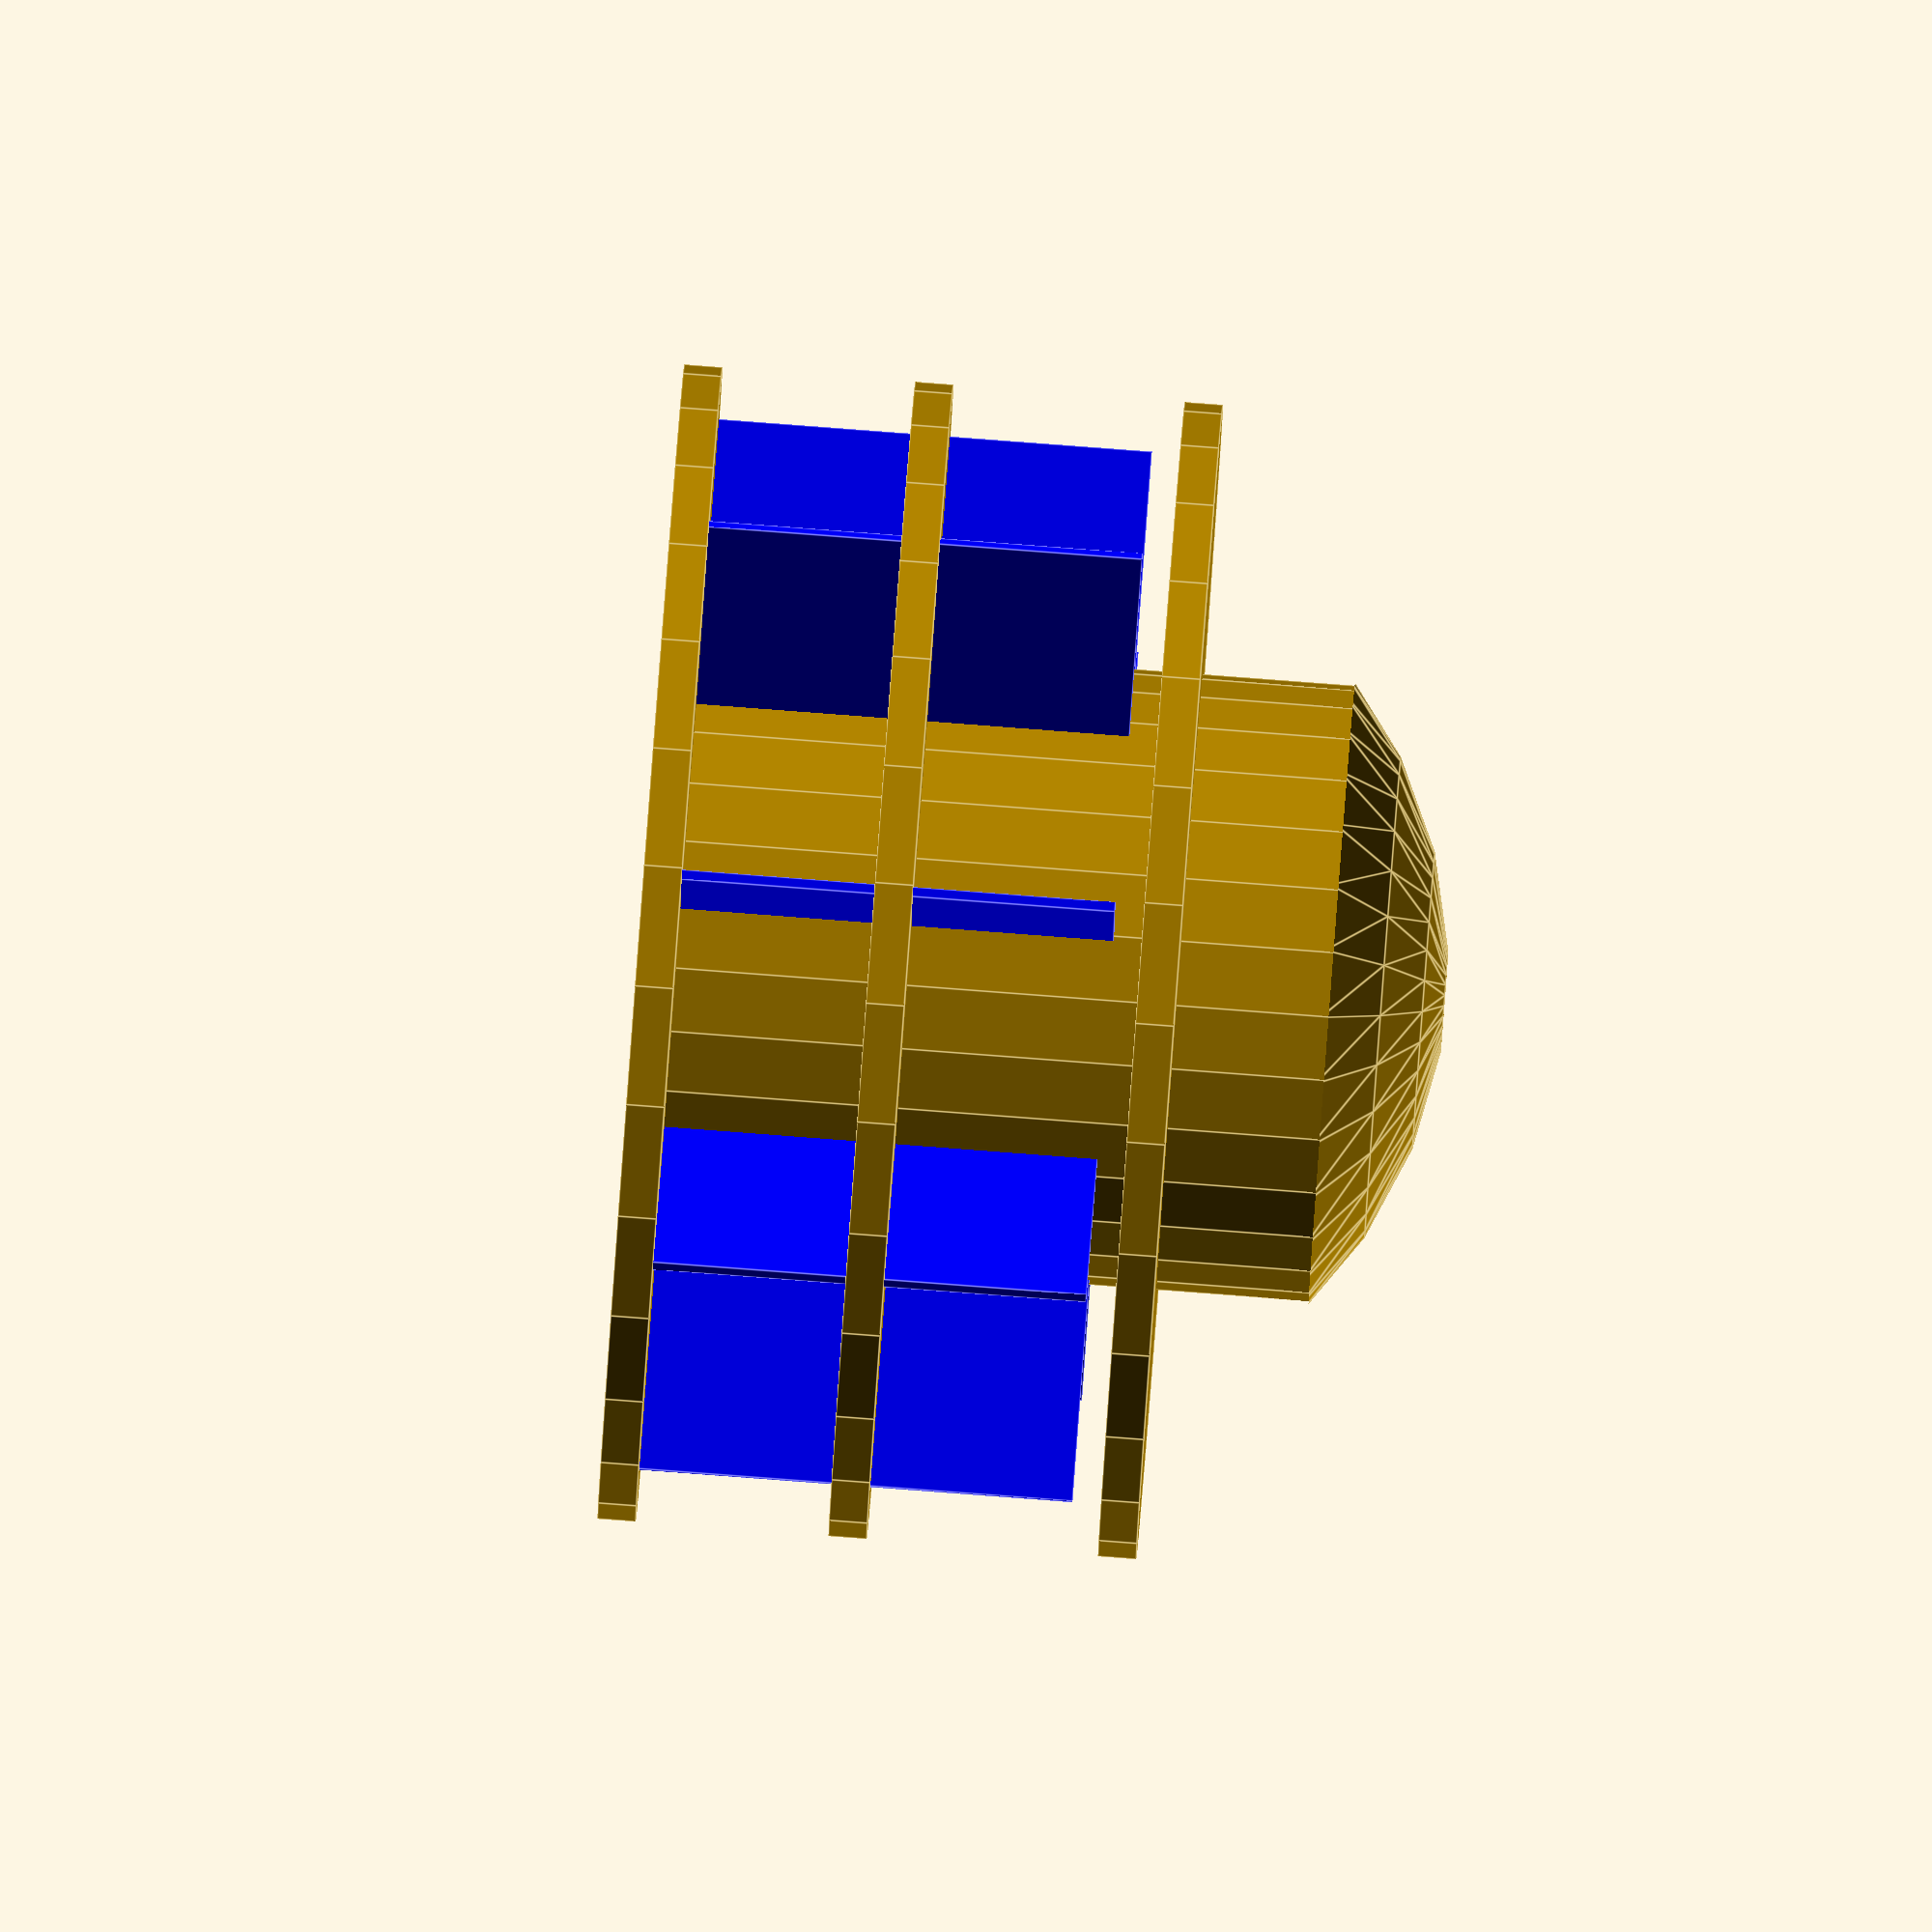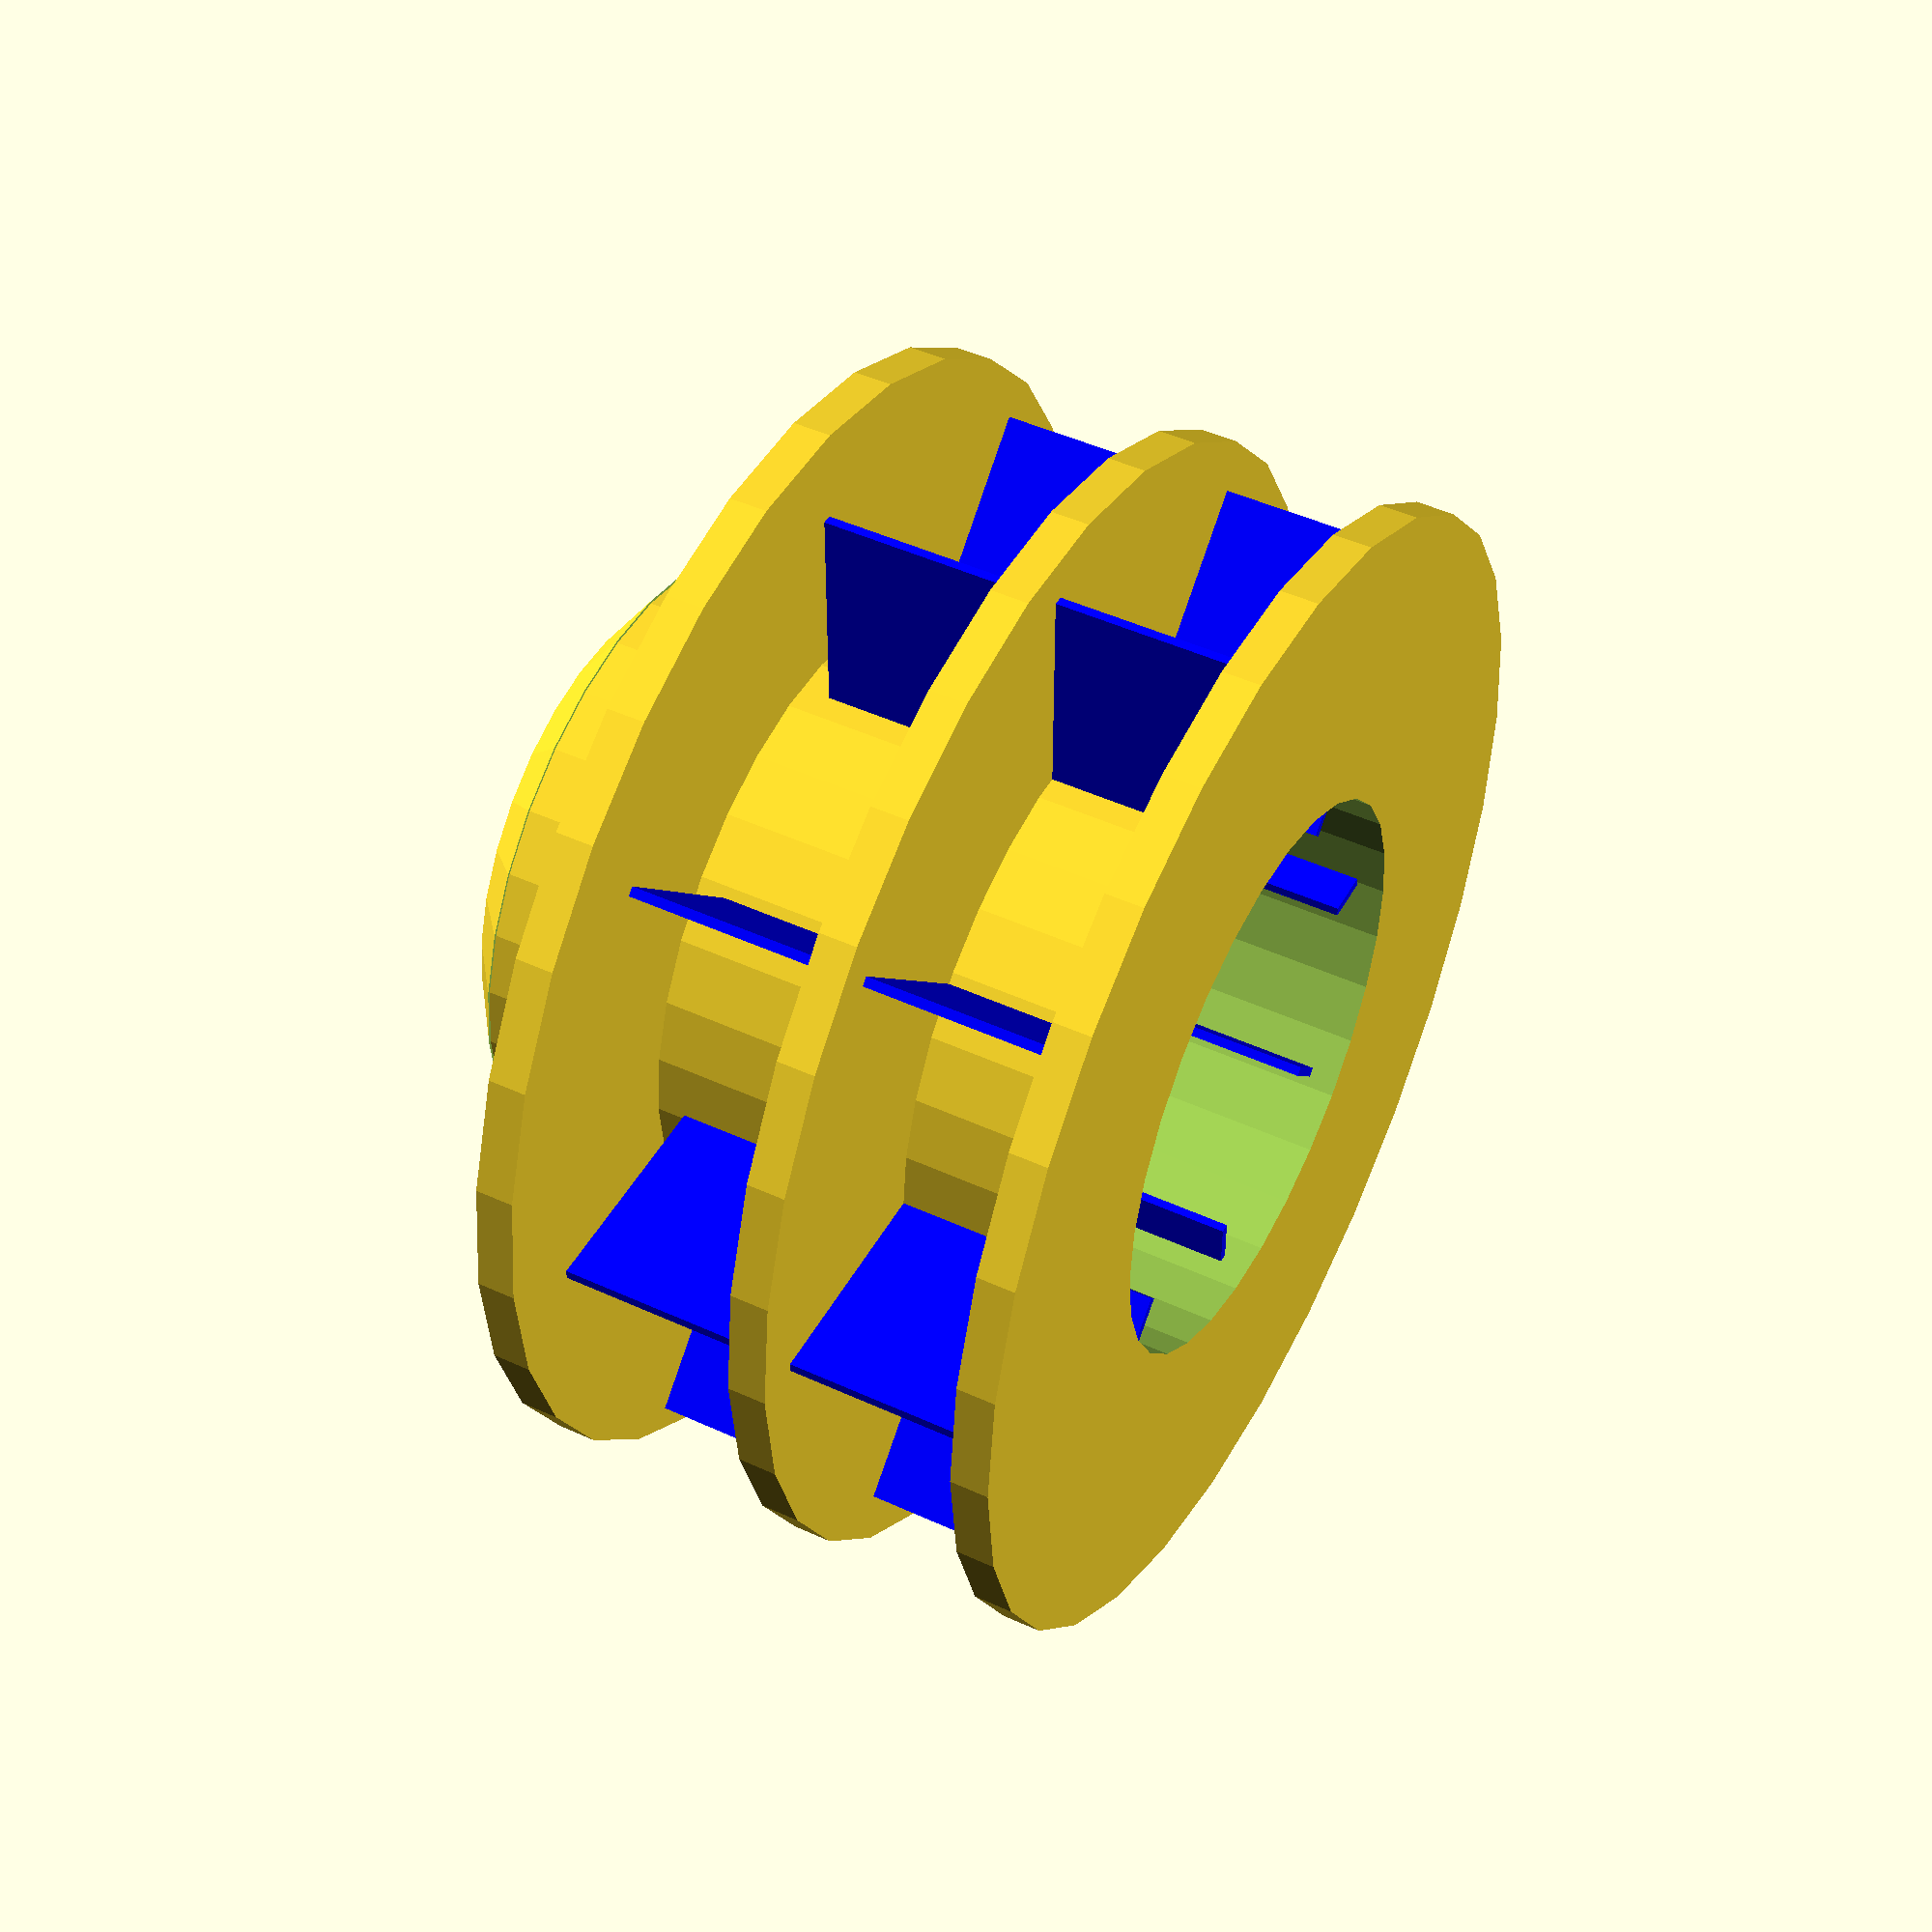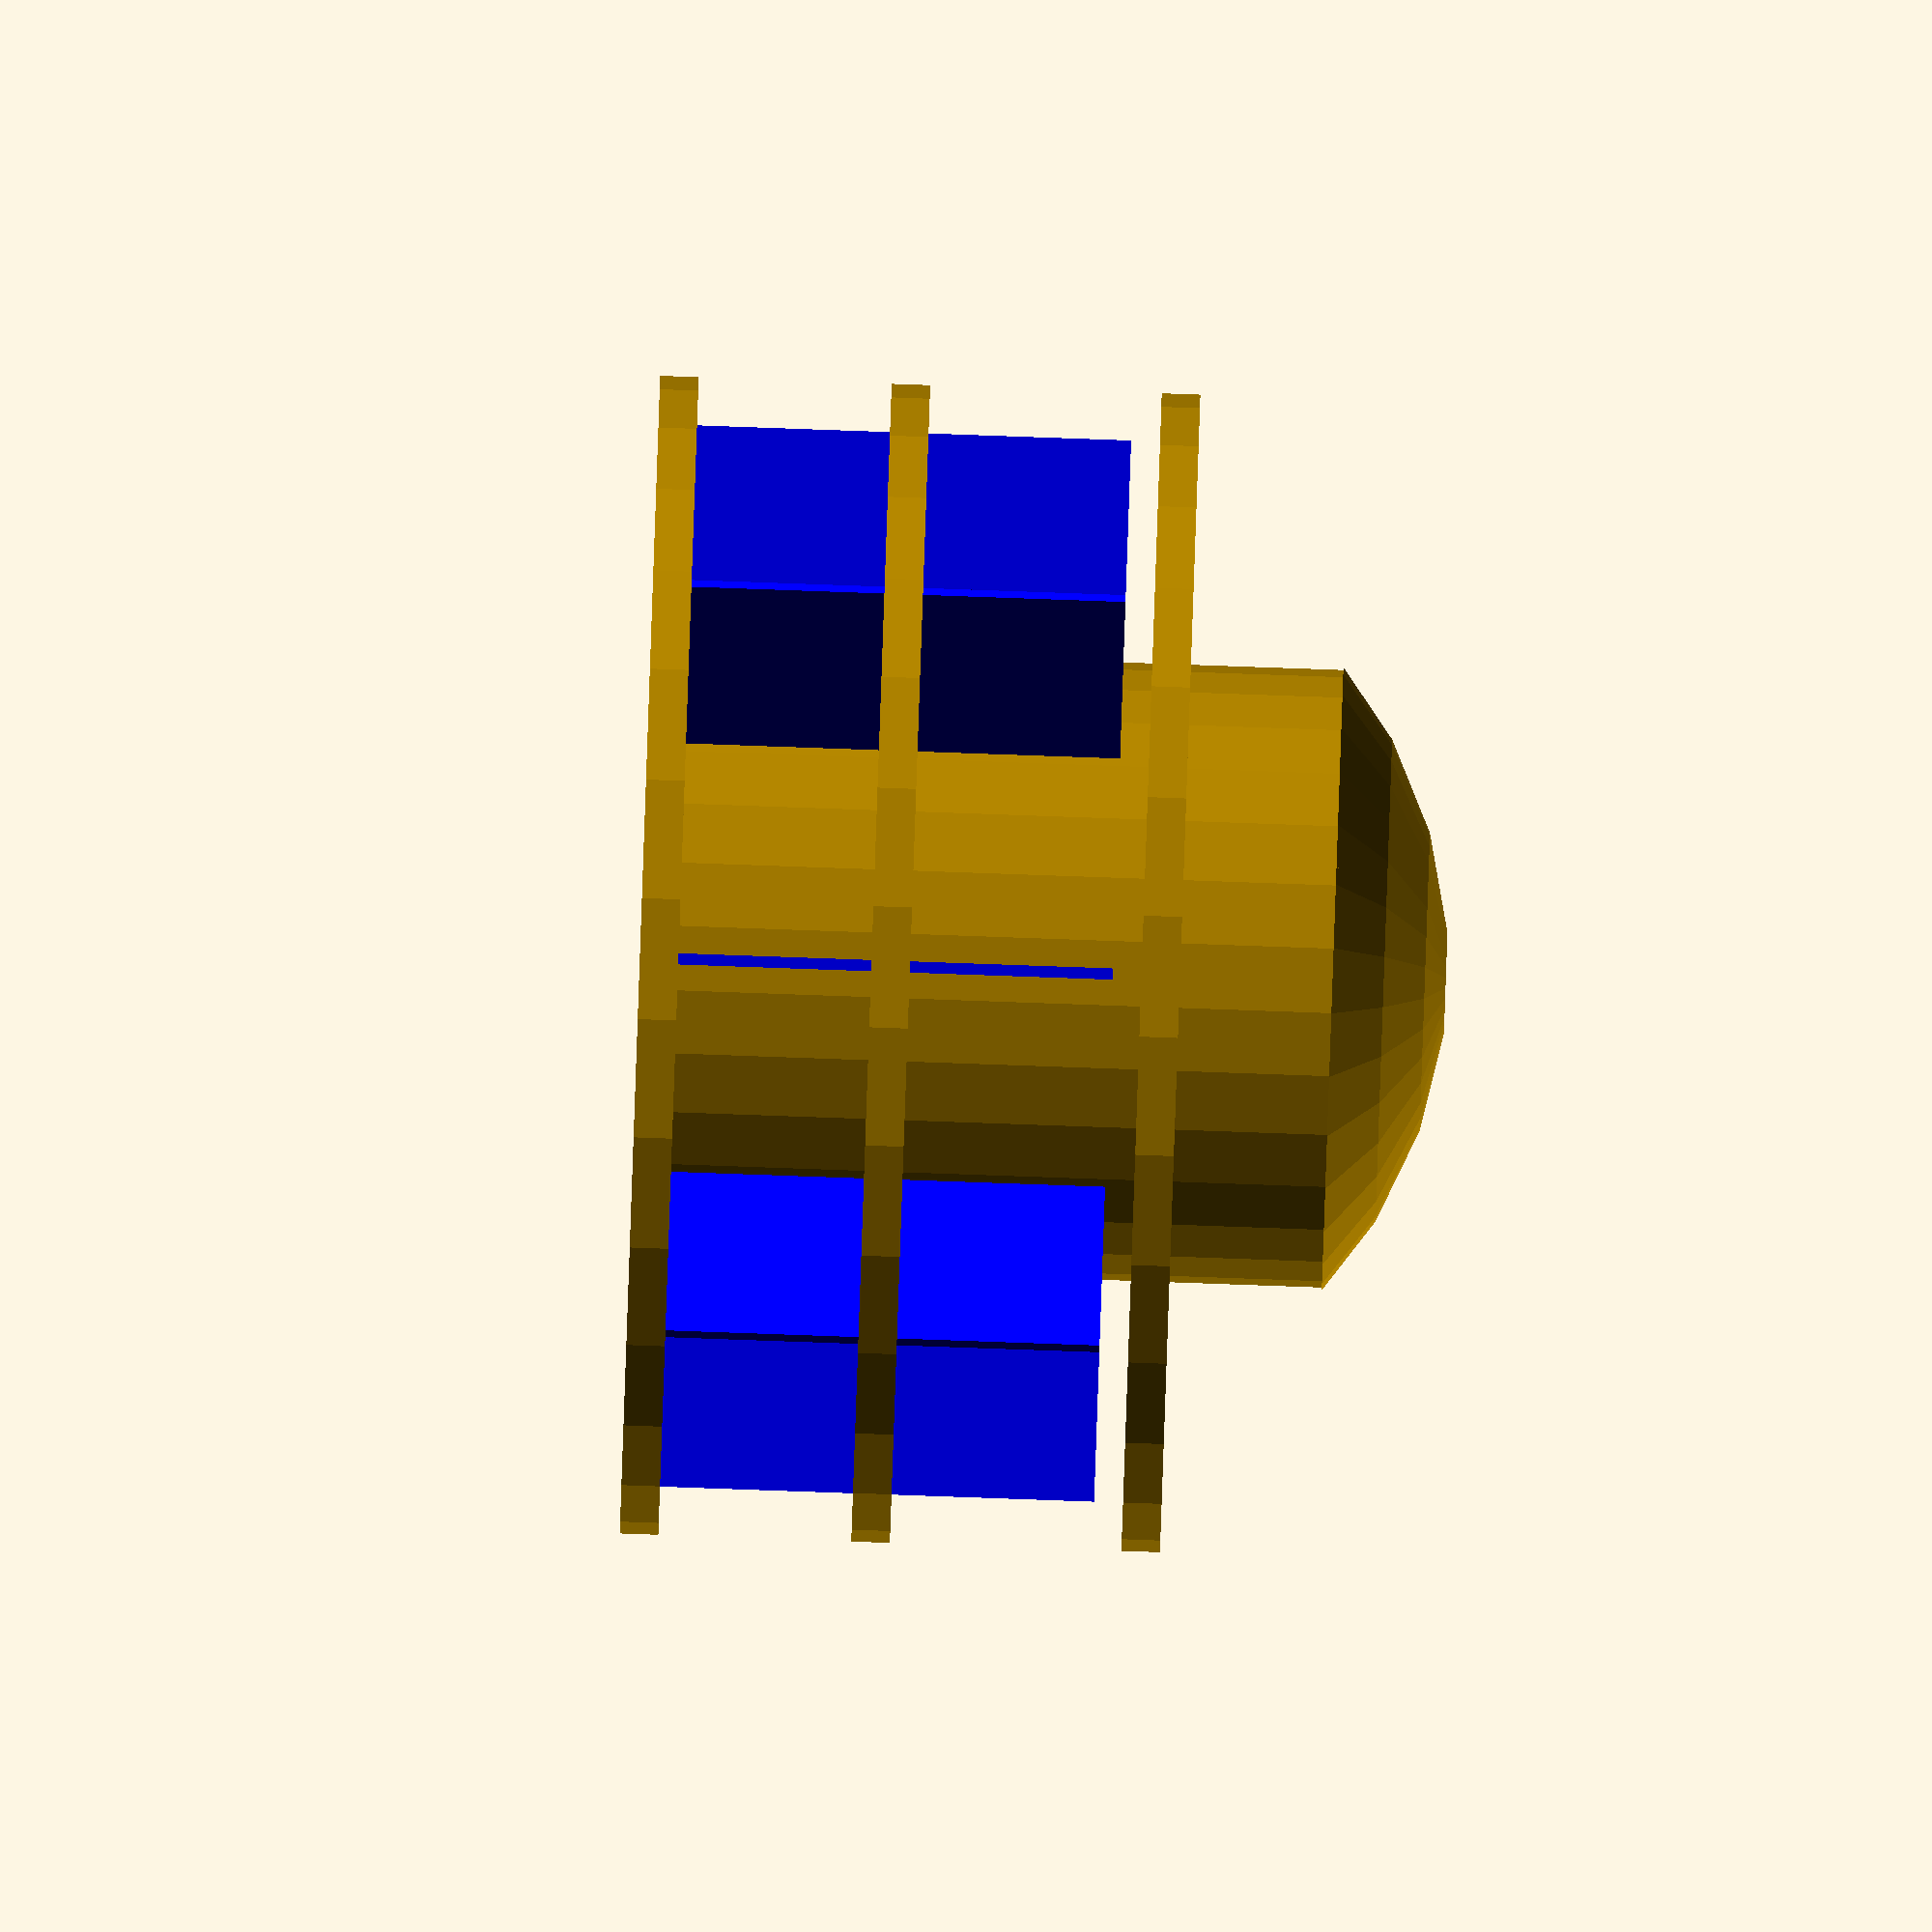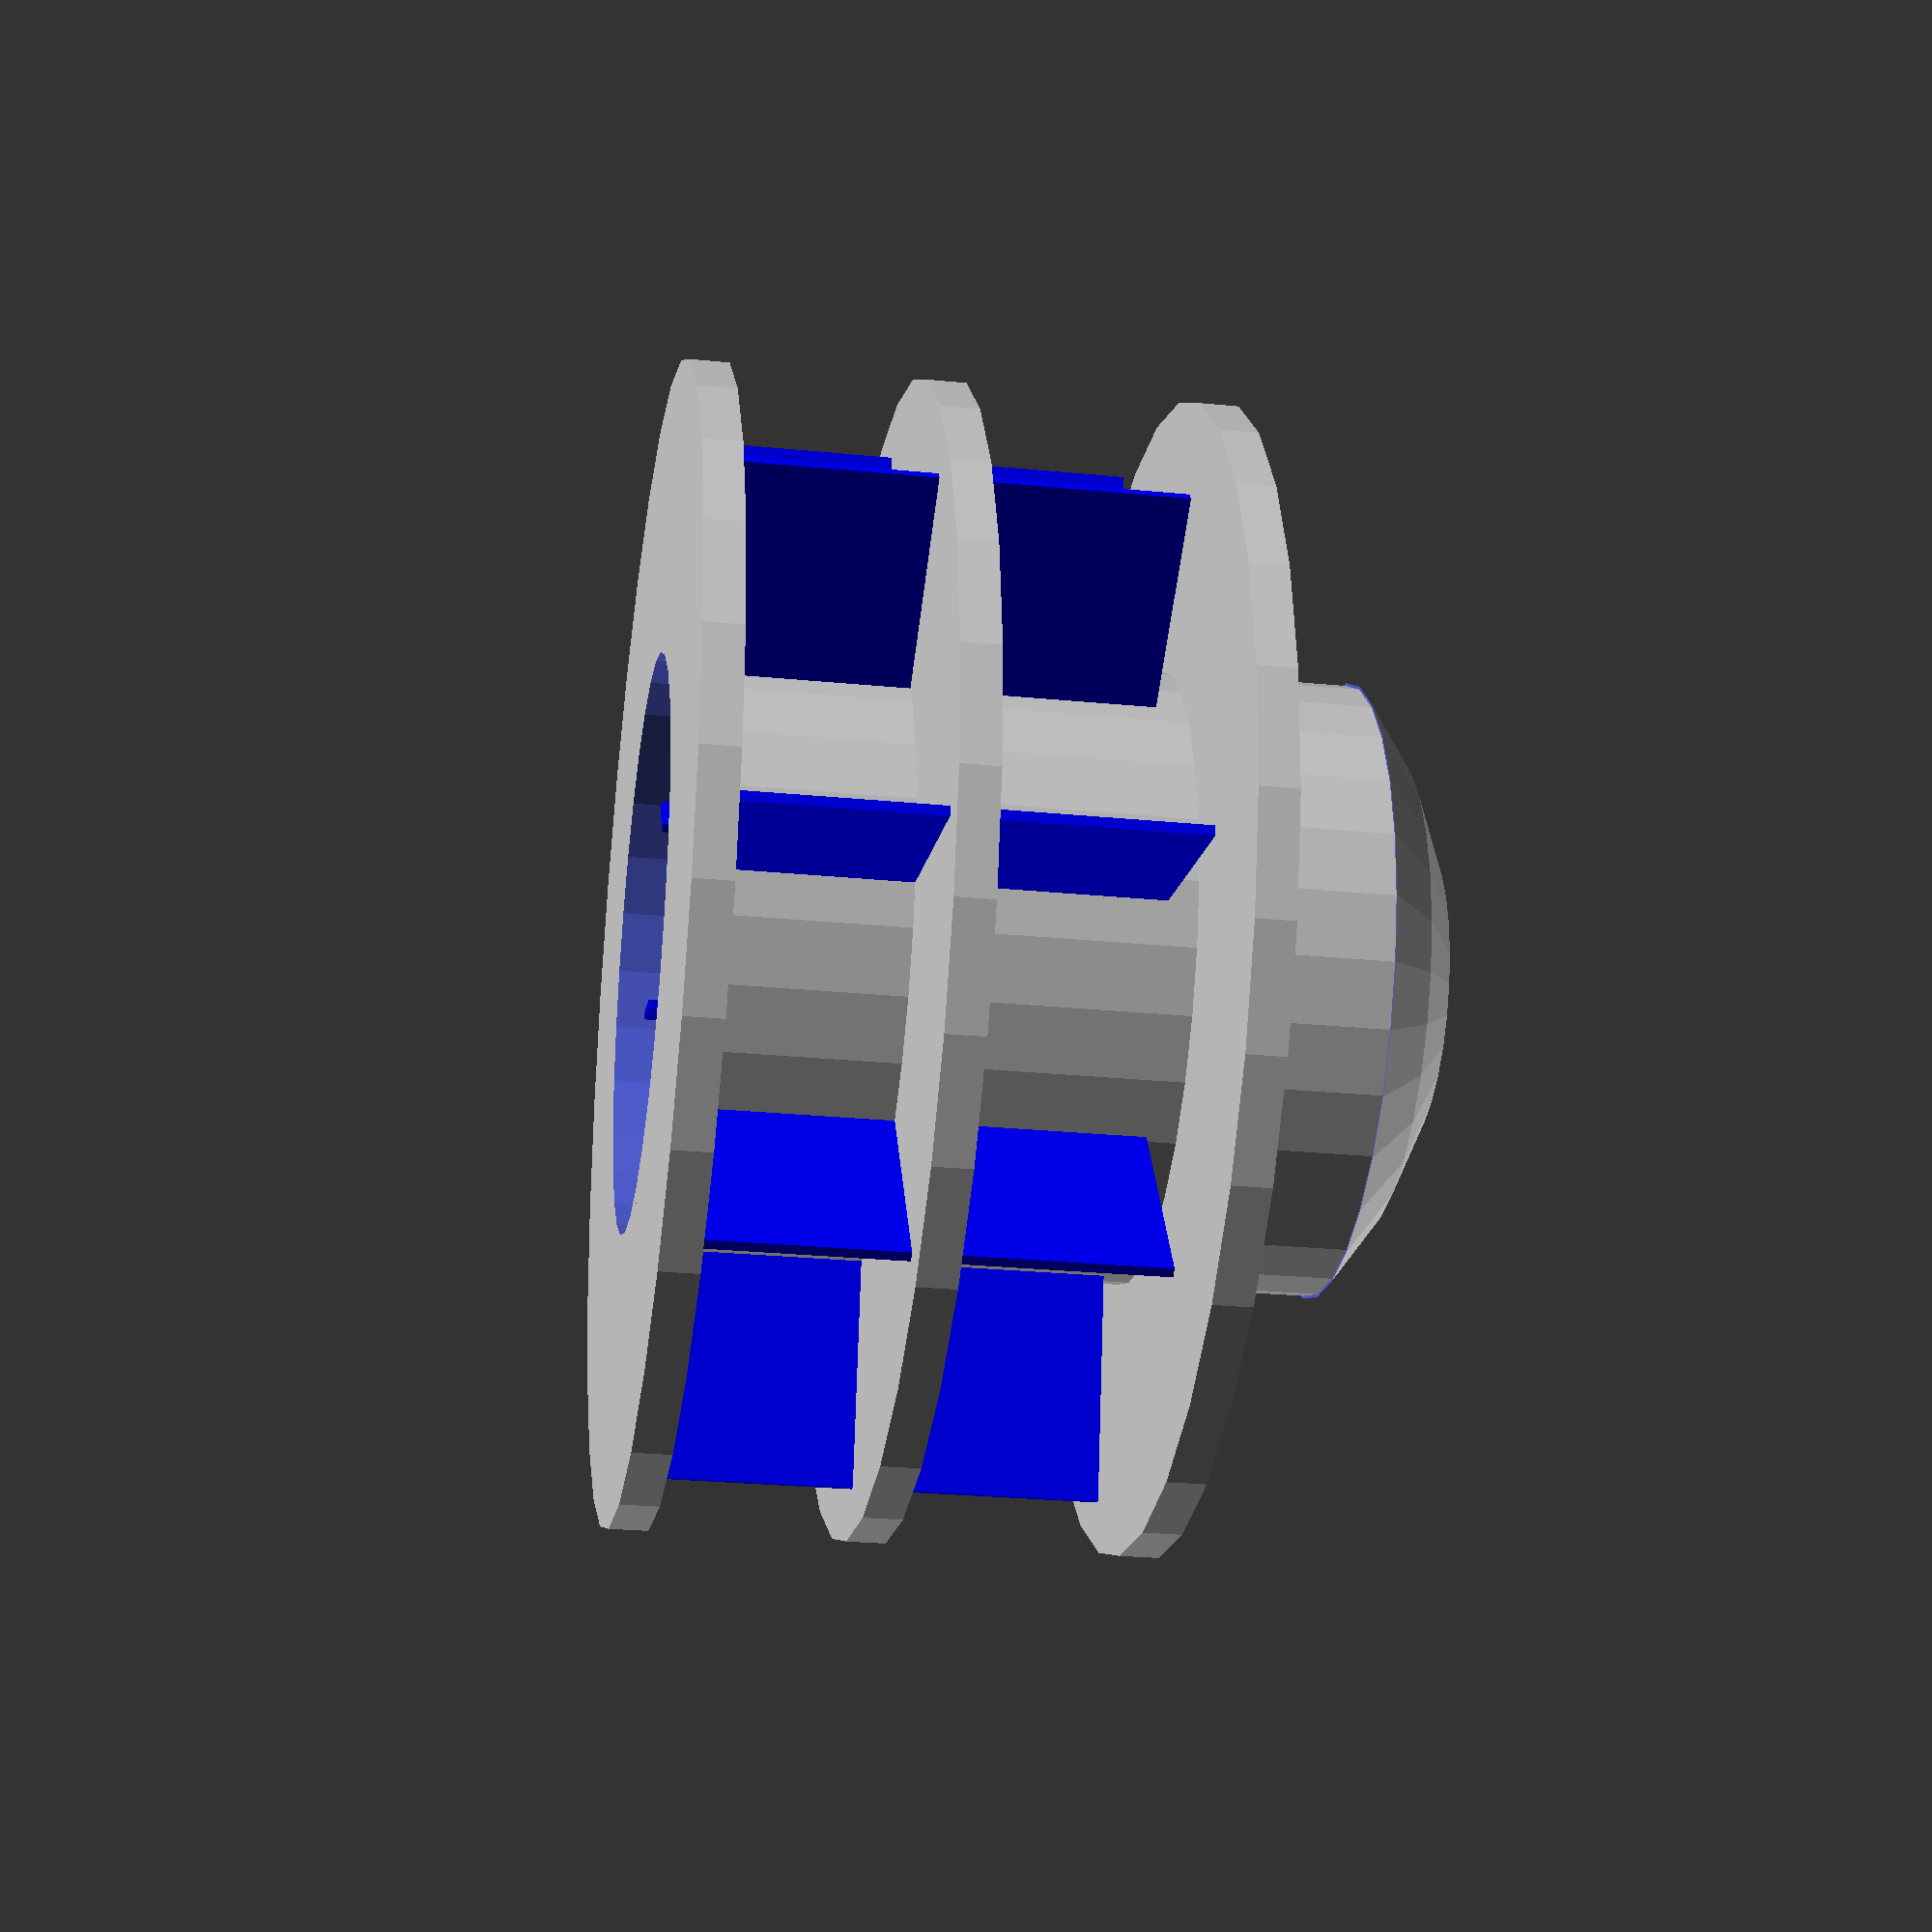
<openscad>


translate([0,0,-4.1])  difference()
{
sphere(25);
translate([0,0,-6])  
  cube([50,50,50], true);
}
difference()
{
  union(){
    translate([0,0,6]) cylinder(2,30,30, true);
    translate([0,0,-8]) cylinder(2,30,30, true);
    translate([0,0,-20])cylinder(2,30,30, true);
    
    translate([0,0,-3])  cylinder(36,16,16, true);
  }
// for(d = [0 : 90 : 360]){
//   rotate([0,0,d])   translate([-d/40,182,-125])  cylinder(15,d/70,d/70);
//   rotate([0,0,d])   translate([d/40,182,-125])  cylinder(15,d/70,d/70);
//  
// }
 translate([0,282,-125])  cylinder(15,3,3,true);
translate([0,0,-15])  cylinder(121,15,15, true);
}
 for(a = [0 : 45 : 360]){
   rotate([0,0,a]) color("blue") translate([0,20,-8]) cube([0.5,15,23], true);
   }
//   
//   
//    for(b = [0 : 45 : 360]){
//   rotate([0,0,b]) color("blue") translate([0,150,30])cube([10,10,295], true);
//   }
//   
//   for(c = [-45 : 90 : 360]){
//   rotate([0,0,c]) color("blue") translate([0,165,-127])cube(16, true);
//   }
//   
//
//translate([0,0,170]) difference(){
// cylinder(20,25,25, true);
//   cylinder(22,20,20, true);
//}
</openscad>
<views>
elev=273.4 azim=94.2 roll=274.3 proj=o view=edges
elev=133.5 azim=179.9 roll=62.3 proj=p view=wireframe
elev=90.0 azim=179.6 roll=268.0 proj=o view=solid
elev=206.7 azim=303.0 roll=278.8 proj=p view=solid
</views>
